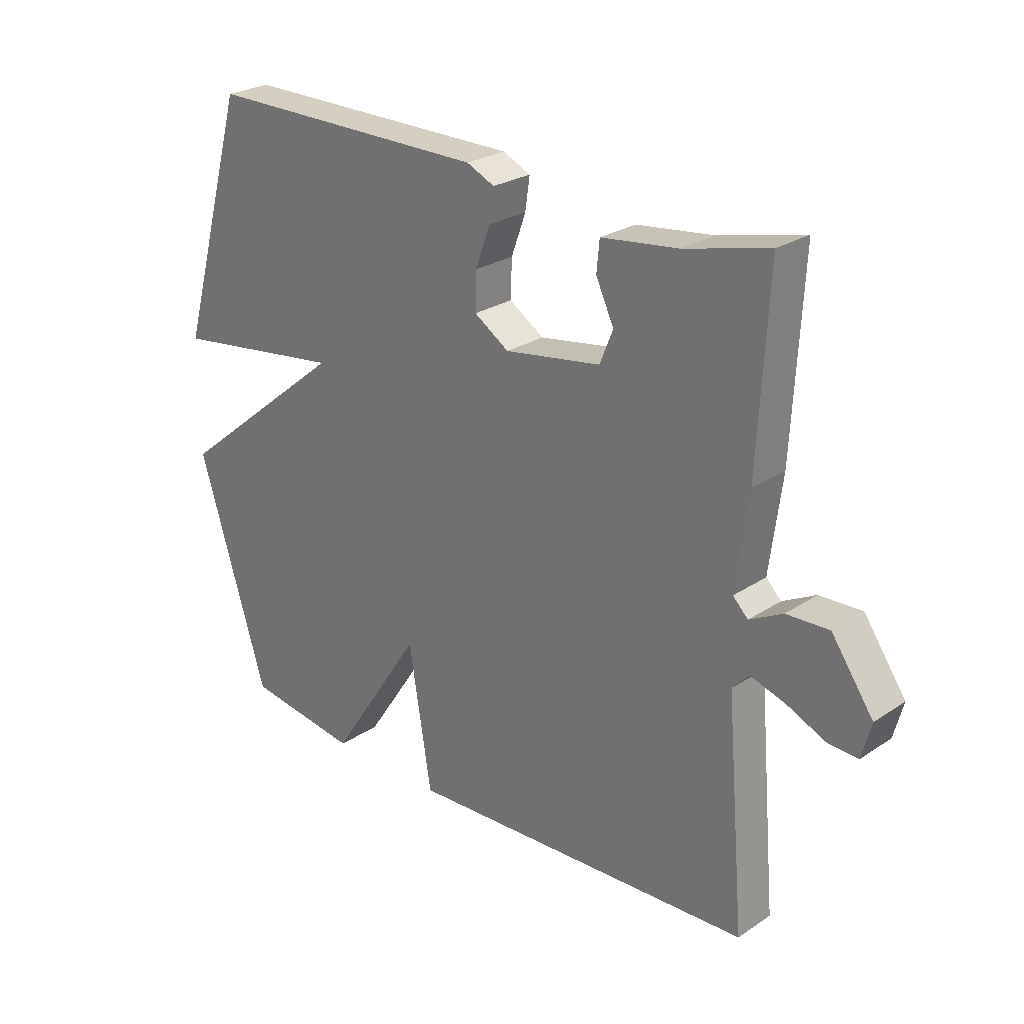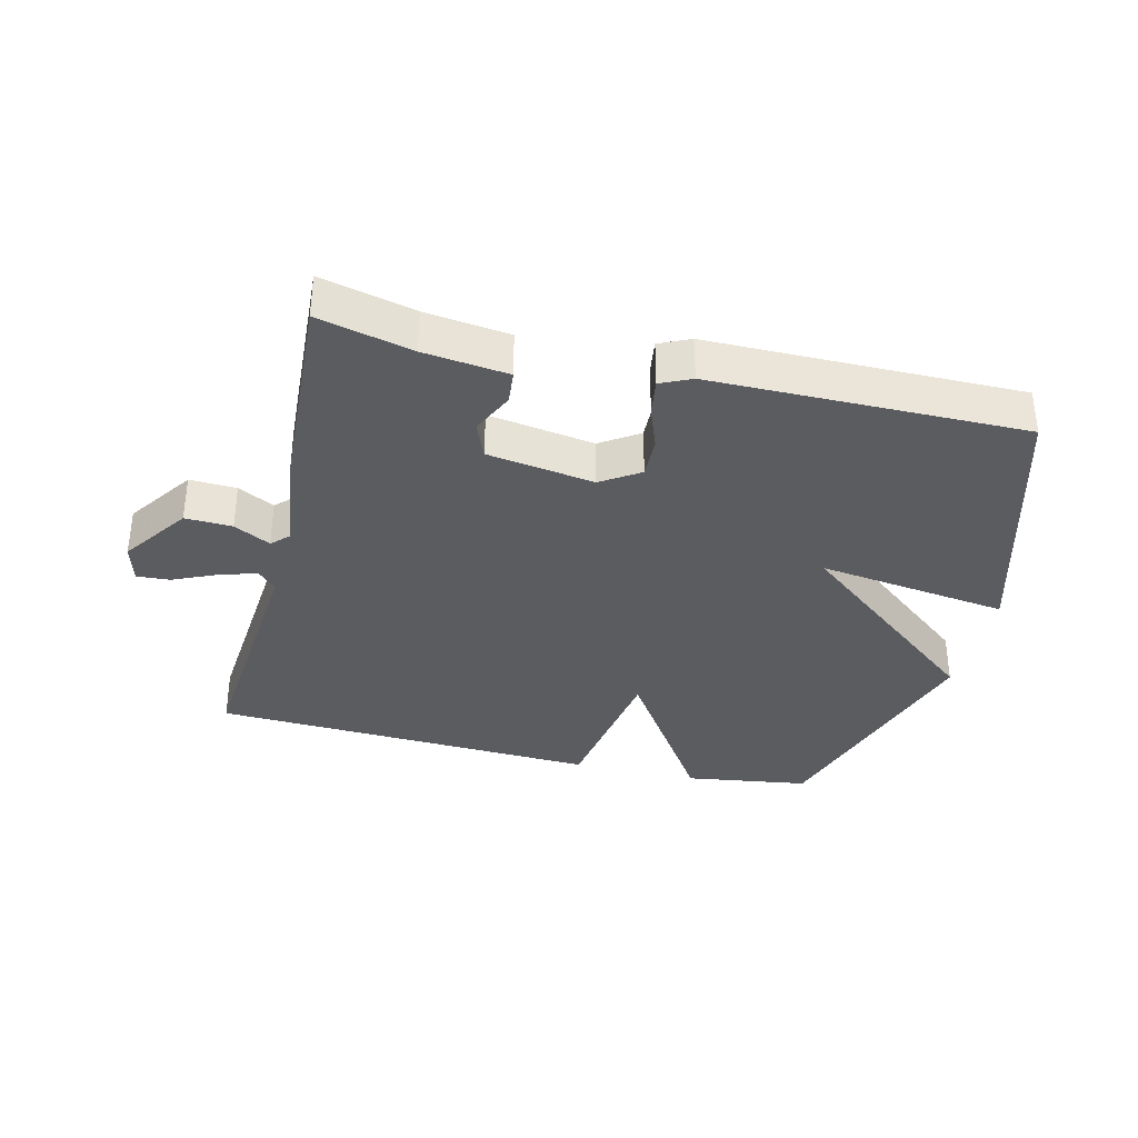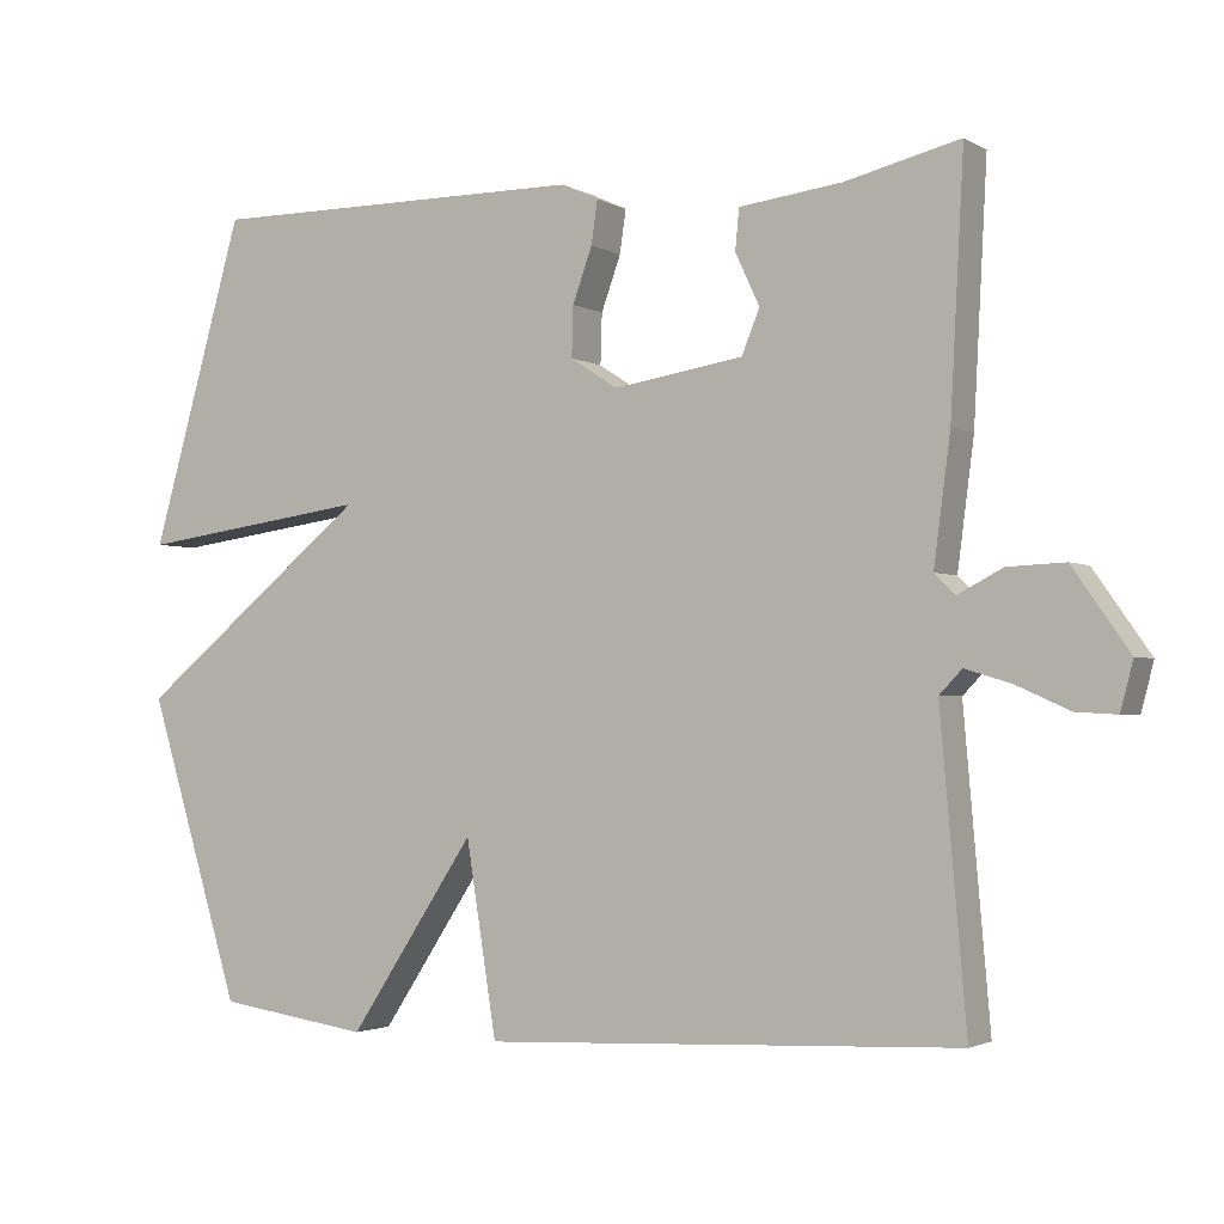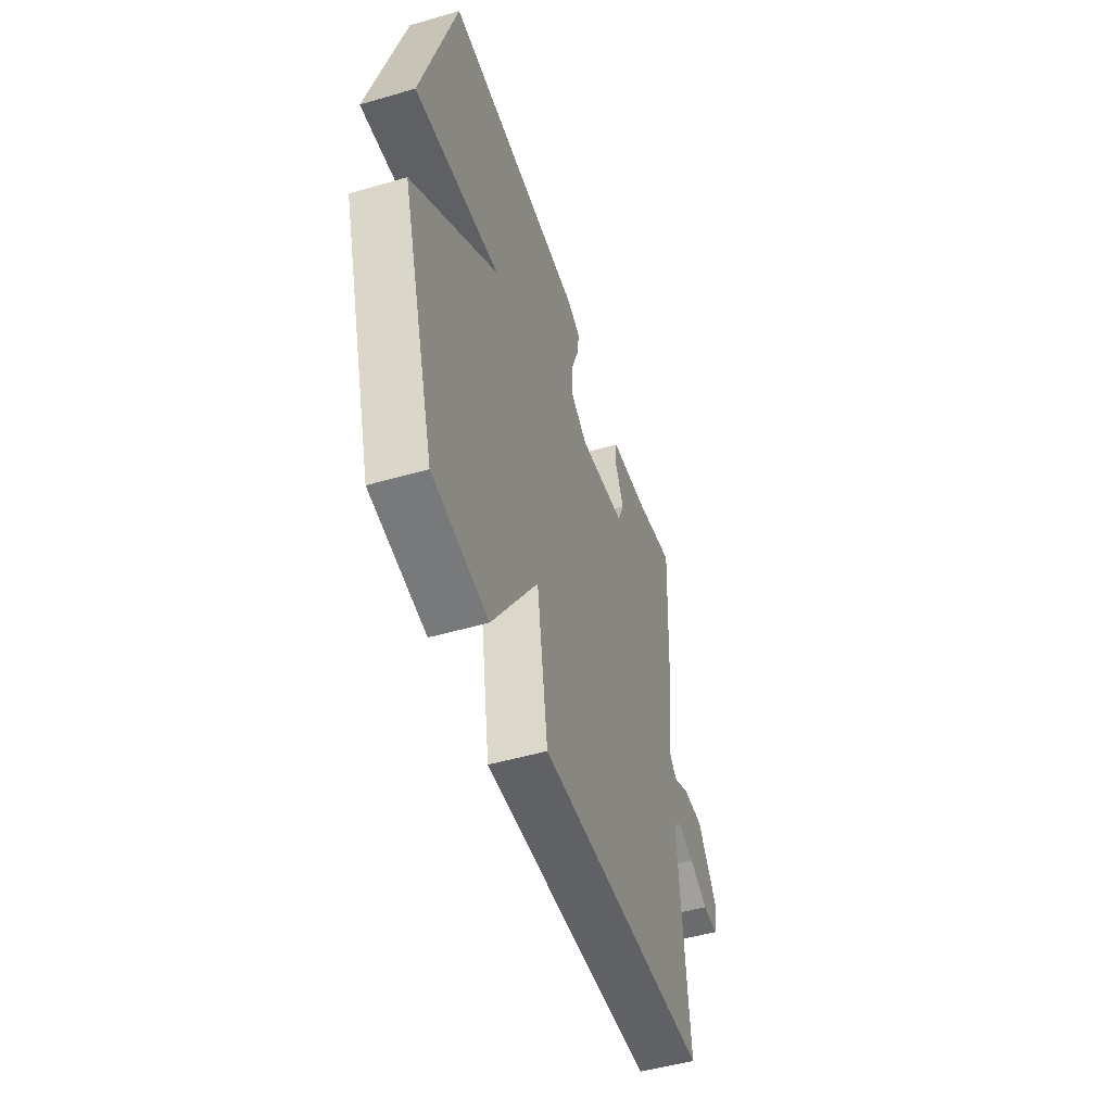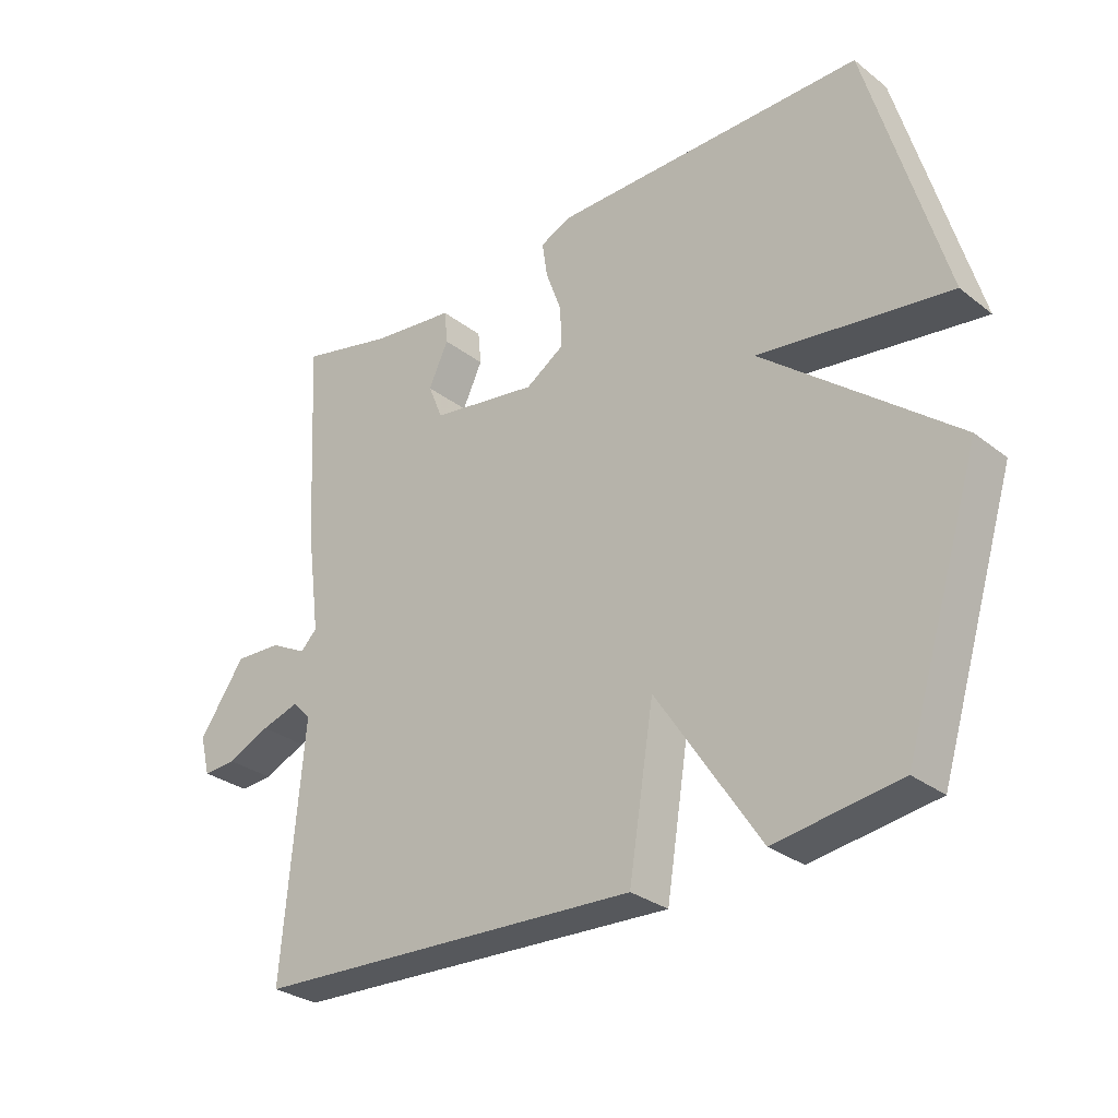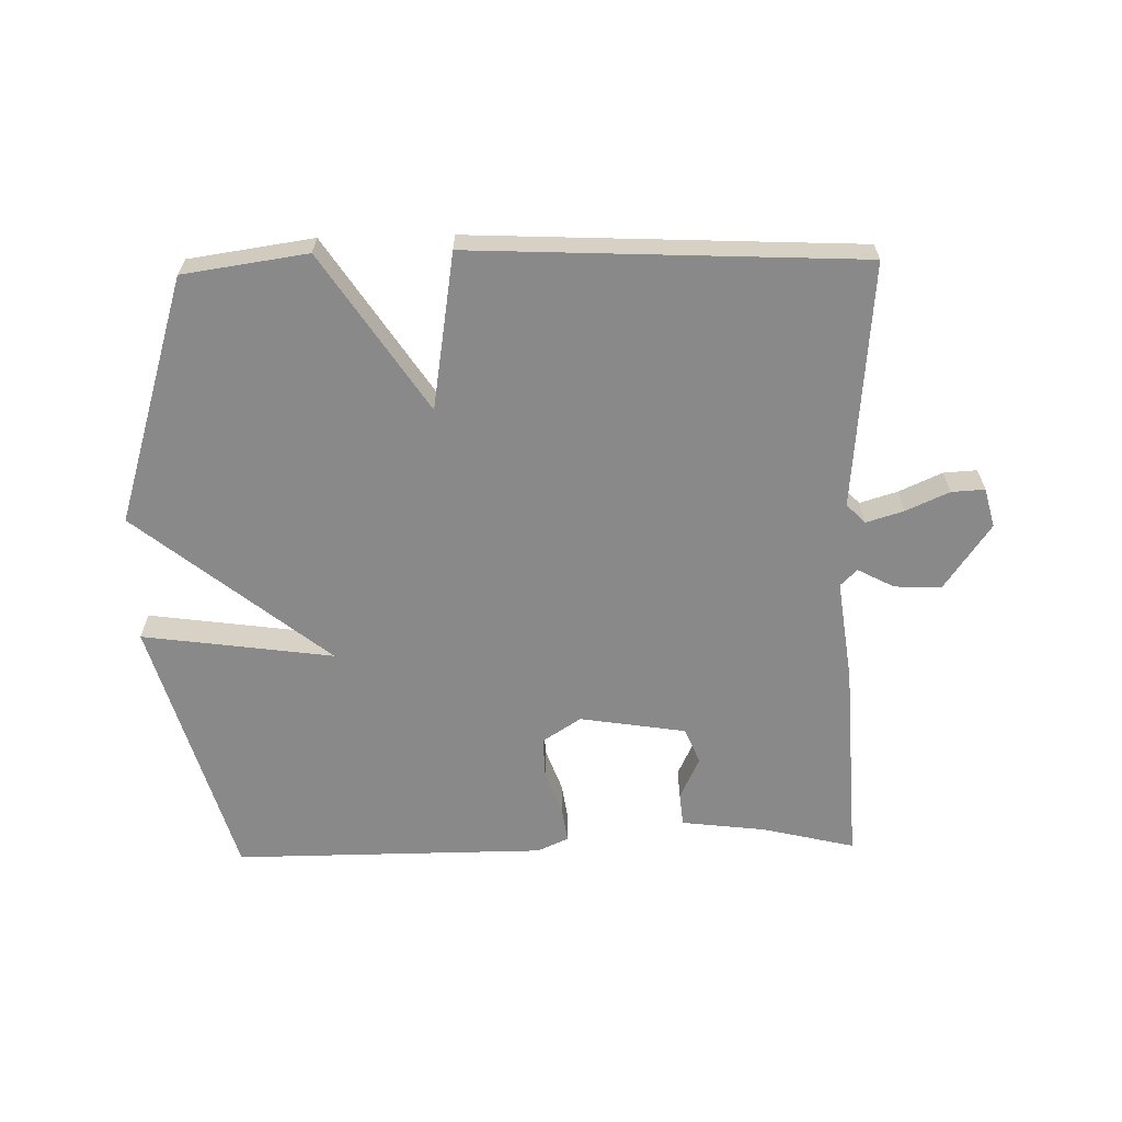
<metadata>
{"format":"obj","ext":"obj","renderer":"f3d","projection":"perspective","resolution":1024,"background":"white","views":[{"elev":25.7,"azim":-136.5,"up":"+Z"},{"elev":-35.2,"azim":-13.6,"up":"+Y"},{"elev":-2.3,"azim":-150.8,"up":"+Z"},{"elev":-50.2,"azim":107.7,"up":"+Z"},{"elev":-29.8,"azim":41.7,"up":"+Z"},{"elev":-63.3,"azim":-178.7,"up":"+Y"}]}
</metadata>
<code>
v -0.5 0.07 0.5
v -0.354 0.07 0.465
v -0.223 0.07 0.449
v -0.218 0.07 0.397
v -0.249 0.07 0.331
v -0.226 0.07 0.275
v -0.06 0.07 0.249
v 0 0.07 0.288
v -0.002 0.07 0.352
v -0.027 0.07 0.421
v -0.035 0.07 0.476
v 0.013 0.07 0.498
v 0.5 0.07 0.5
v 0.619 0.07 0.085
v 0.321 0.07 0.126
v 0.619 0.07 -0.115
v 0.5 0.07 -0.5
v 0.306 0.07 -0.528
v 0.145 0.07 -0.284
v 0.106 0.07 -0.528
v -0.5 0.07 -0.5
v -0.467 0.07 -0.116
v -0.496 0.07 -0.086
v -0.555 0.07 -0.104
v -0.622 0.07 -0.134
v -0.674 0.07 -0.137
v -0.69 0.07 -0.076
v -0.618 0.07 0.027
v -0.545 0.07 0.024
v -0.488 0.07 -0.006
v -0.462 0.07 0.02
v -0.483 0.07 0.18
v -0.5 0 0.5
v -0.354 0 0.465
v -0.223 0 0.449
v -0.218 0 0.397
v -0.249 0 0.331
v -0.226 0 0.275
v -0.06 0 0.249
v 0 0 0.288
v -0.002 0 0.352
v -0.027 0 0.421
v -0.035 0 0.476
v 0.013 0 0.498
v 0.5 0 0.5
v 0.619 0 0.085
v 0.321 0 0.126
v 0.619 0 -0.115
v 0.5 0 -0.5
v 0.306 0 -0.528
v 0.145 0 -0.284
v 0.106 0 -0.528
v -0.5 0 -0.5
v -0.467 0 -0.116
v -0.496 0 -0.086
v -0.555 0 -0.104
v -0.622 0 -0.134
v -0.674 0 -0.137
v -0.69 0 -0.076
v -0.618 0 0.027
v -0.545 0 0.024
v -0.488 0 -0.006
v -0.462 0 0.02
v -0.483 0 0.18
f 31 32 1 2
f 28 29 30
f 27 28 30
f 26 27 30
f 25 26 30
f 24 25 30
f 23 24 30 31
f 22 23 31
f 19 20 21 22
f 19 22 31 2
f 17 18 19
f 16 17 19
f 15 16 19
f 13 14 15
f 12 13 15
f 11 12 15
f 10 11 15
f 9 10 15
f 8 9 15 19
f 7 8 19
f 6 7 19
f 2 3 4 5
f 2 5 6
f 2 6 19
f 34 33 64 63
f 62 61 60
f 62 60 59
f 62 59 58
f 62 58 57
f 62 57 56
f 63 62 56 55
f 63 55 54
f 54 53 52 51
f 34 63 54 51
f 51 50 49
f 51 49 48
f 51 48 47
f 47 46 45
f 47 45 44
f 47 44 43
f 47 43 42
f 47 42 41
f 51 47 41 40
f 51 40 39
f 51 39 38
f 37 36 35 34
f 38 37 34
f 51 38 34
f 1 33 34 2
f 2 34 35 3
f 3 35 36 4
f 4 36 37 5
f 5 37 38 6
f 6 38 39 7
f 7 39 40 8
f 8 40 41 9
f 9 41 42 10
f 10 42 43 11
f 11 43 44 12
f 12 44 45 13
f 13 45 46 14
f 14 46 47 15
f 15 47 48 16
f 16 48 49 17
f 17 49 50 18
f 18 50 51 19
f 19 51 52 20
f 20 52 53 21
f 21 53 54 22
f 22 54 55 23
f 23 55 56 24
f 24 56 57 25
f 25 57 58 26
f 26 58 59 27
f 27 59 60 28
f 28 60 61 29
f 29 61 62 30
f 30 62 63 31
f 31 63 64 32
f 32 64 33 1

</code>
